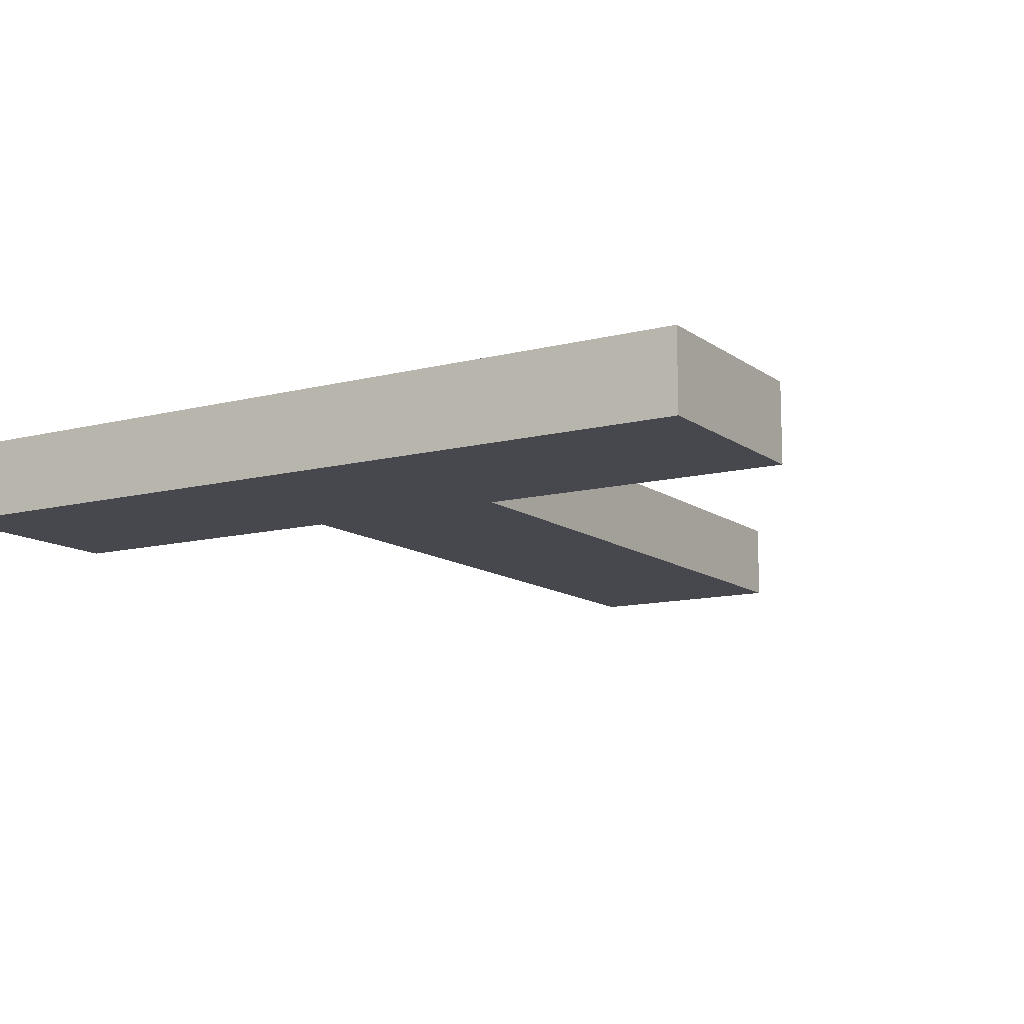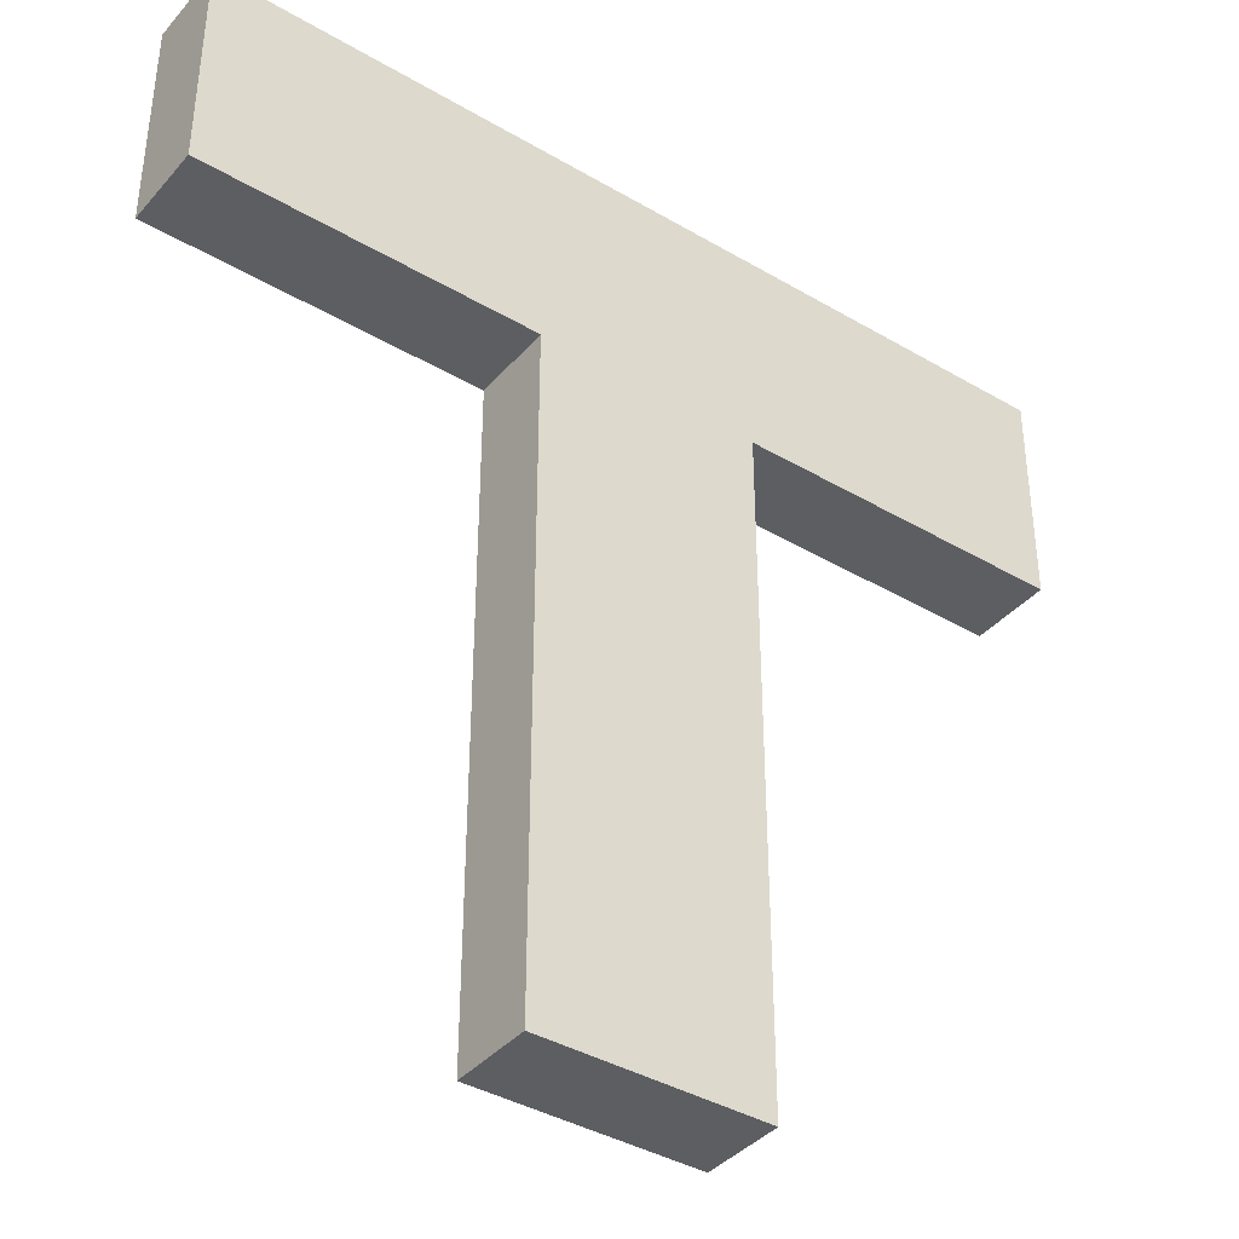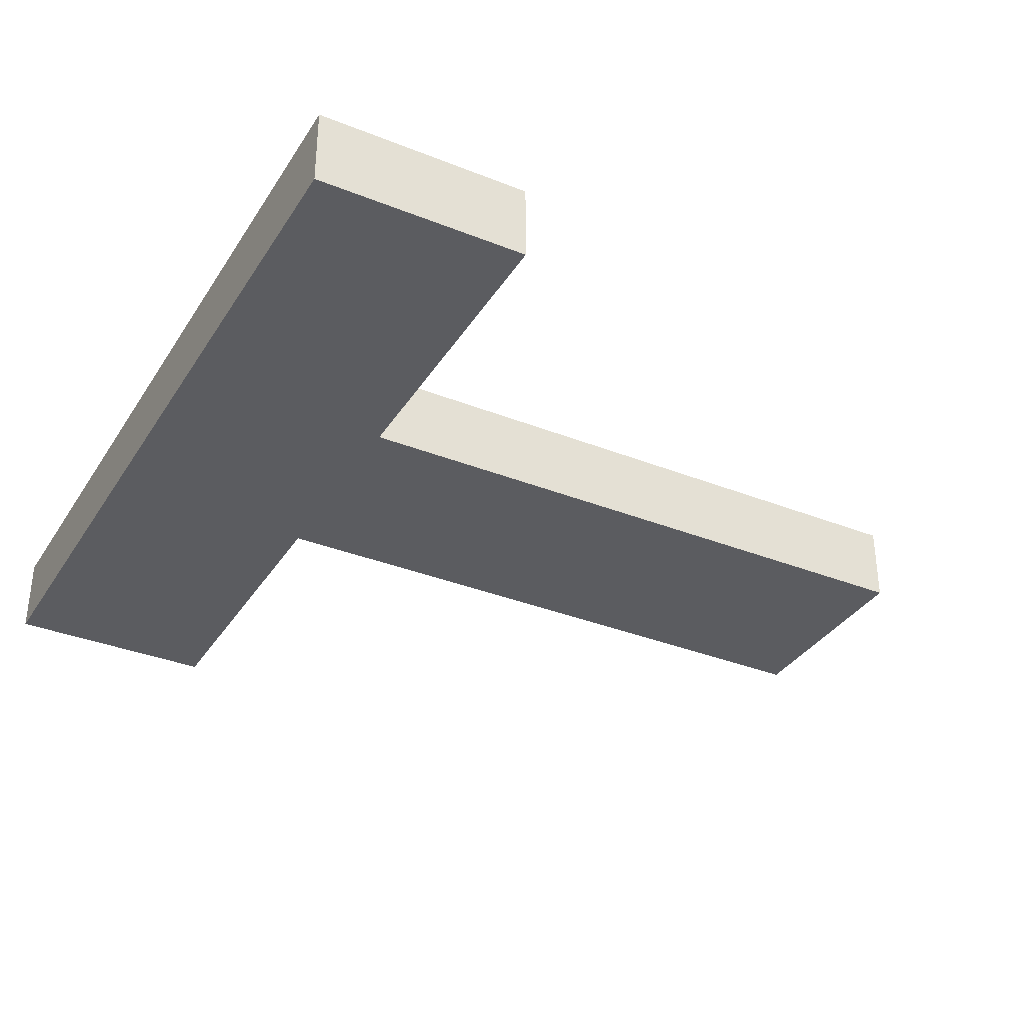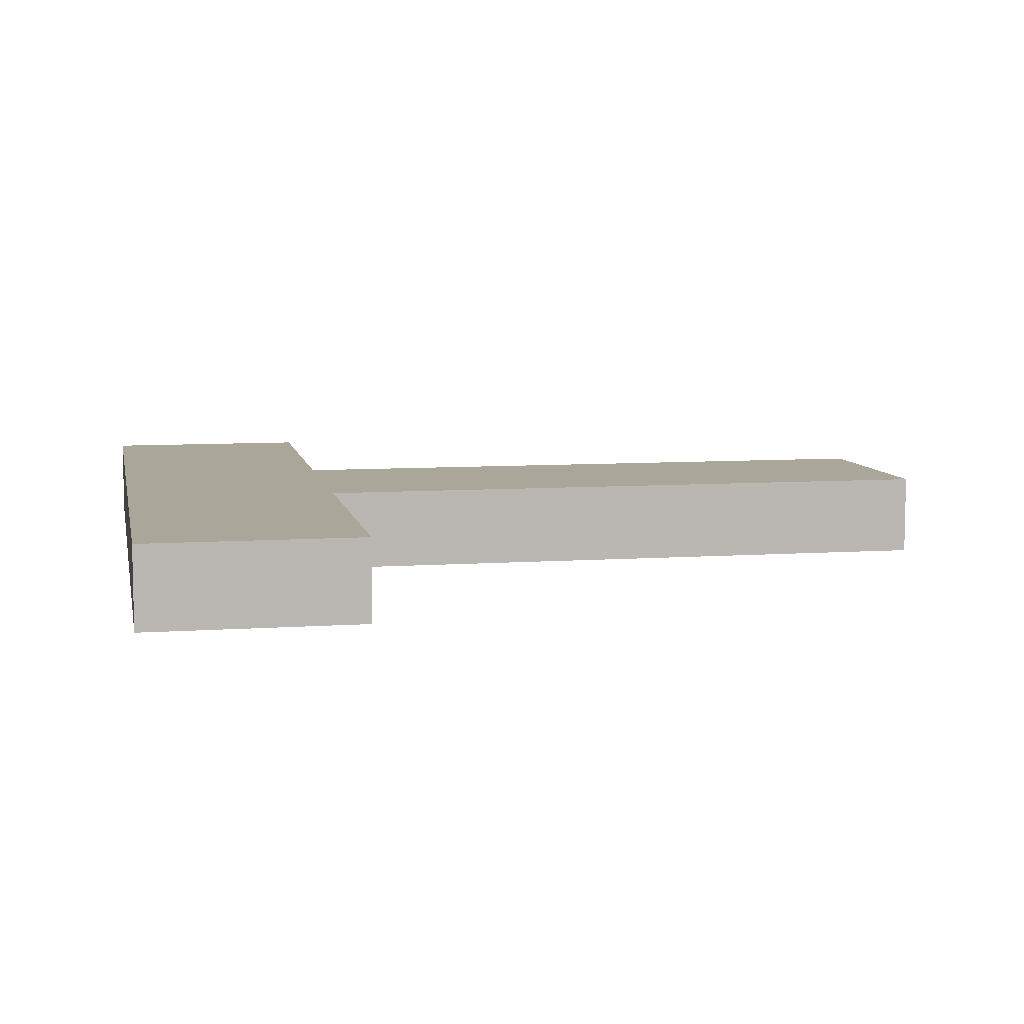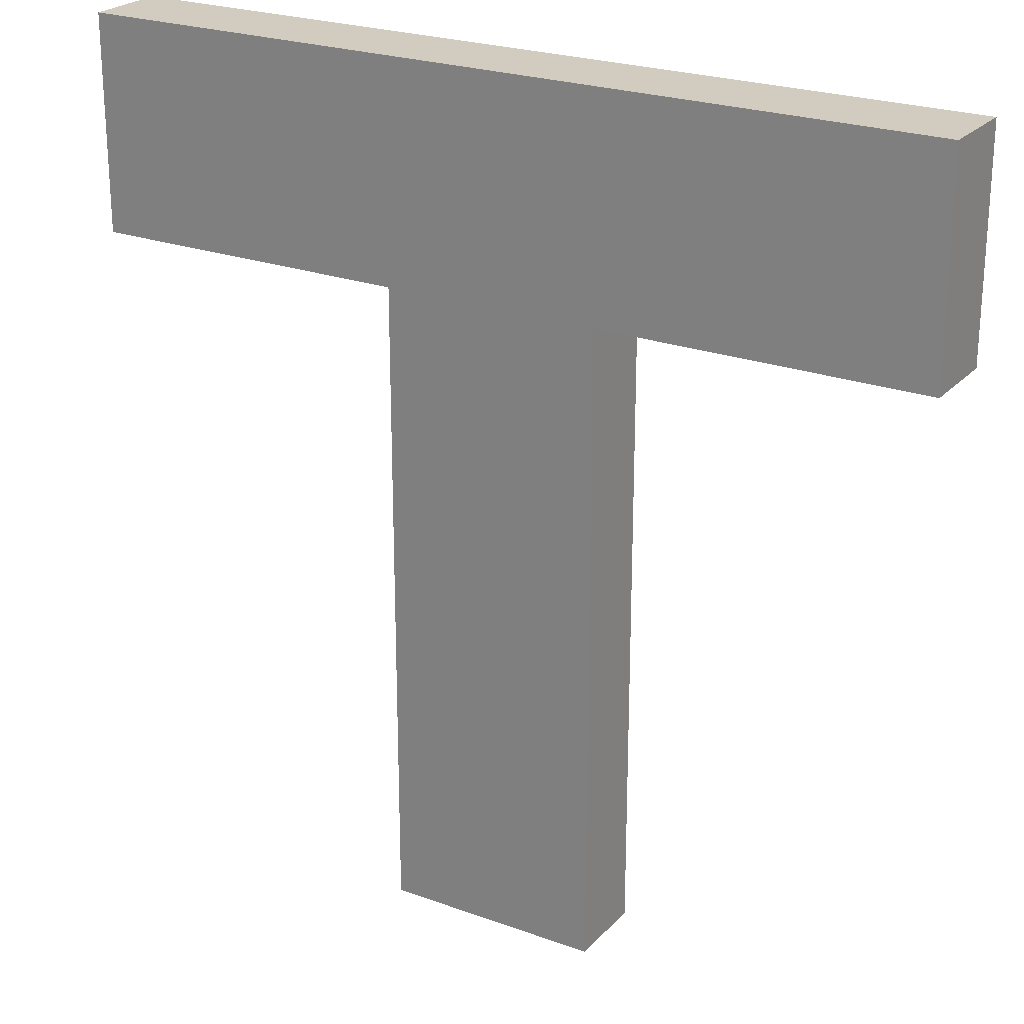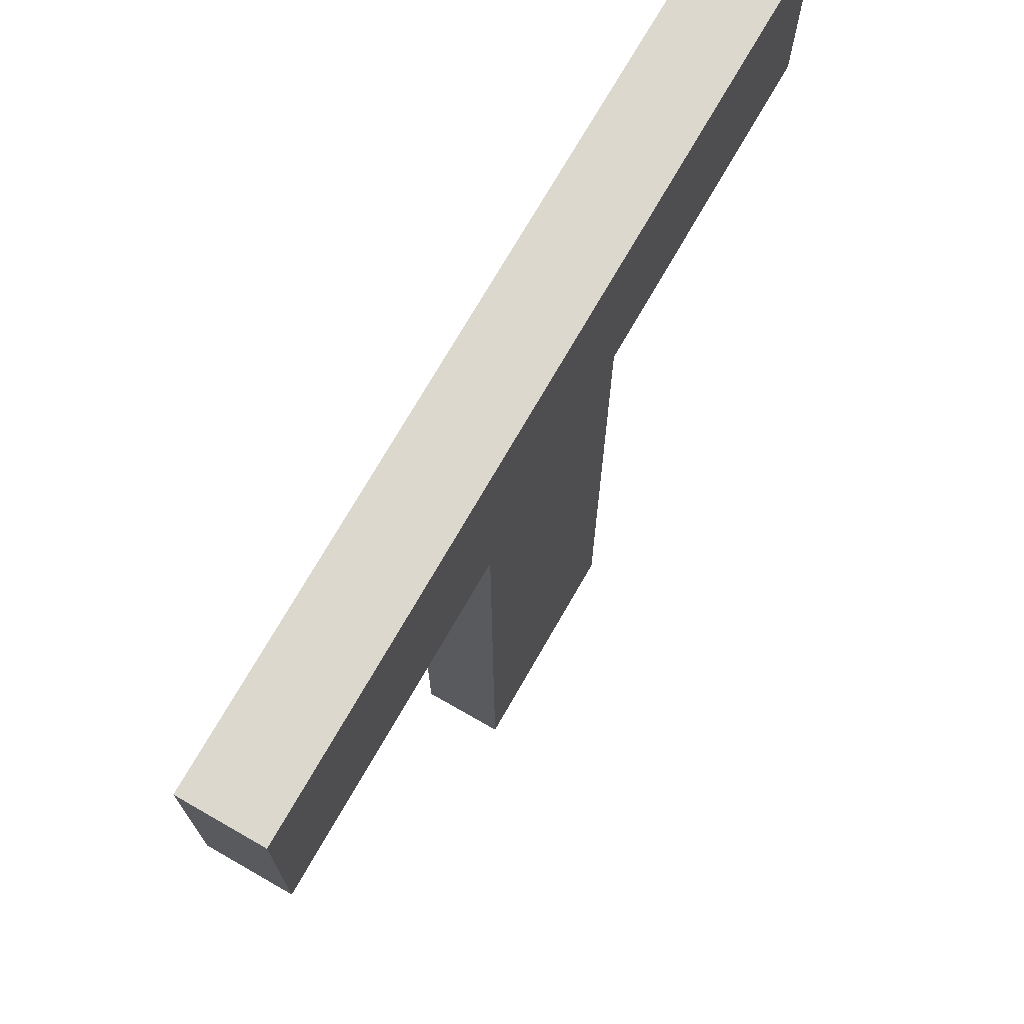
<metadata>
{"format":"obj","ext":"obj","renderer":"f3d","projection":"perspective","resolution":1024,"background":"white","views":[{"elev":-11.9,"azim":-148.5,"up":"+Z"},{"elev":-39.2,"azim":-36.3,"up":"+Y"},{"elev":-34.7,"azim":-118.1,"up":"+Z"},{"elev":7.8,"azim":-101.1,"up":"+Z"},{"elev":23.9,"azim":31.2,"up":"+Y"},{"elev":72.5,"azim":-60.2,"up":"+Y"}]}
</metadata>
<code>
o
v -1.6 0.8 0.1
v -1.6 0.8 -0.2
v -1.6 1.6 0.1
v -1.6 1.6 -0.2
v -0.4 -1.6 0.1
v -0.4 -1.6 -0.2
v -0.4 0.8 0.1
v -0.4 0.8 -0.2
v 0.4 -1.6 0.1
v 0.4 -1.6 -0.2
v 0.4 0.8 0.1
v 0.4 0.8 -0.2
v 1.6 0.8 0.1
v 1.6 0.8 -0.2
v 1.6 1.6 0.1
v 1.6 1.6 -0.2
v -1.6 0.8 0.1
v -1.6 1.6 0.1
v -0.4 -1.6 0.1
v -0.4 0.8 0.1
v 0.4 -1.6 0.1
v 0.4 0.8 0.1
v 1.6 0.8 0.1
v 1.6 1.6 0.1
v -1.6 0.8 -0.2
v -1.6 1.6 -0.2
v -0.4 -1.6 -0.2
v -0.4 0.8 -0.2
v 0.4 -1.6 -0.2
v 0.4 0.8 -0.2
v 1.6 0.8 -0.2
v 1.6 1.6 -0.2
v -0.4 -1.6 0.1
v 0.4 -1.6 0.1
v -0.4 -1.6 -0.2
v 0.4 -1.6 -0.2
v -1.6 0.8 0.1
v -0.4 0.8 0.1
v 0.4 0.8 0.1
v 1.6 0.8 0.1
v -1.6 0.8 -0.2
v -0.4 0.8 -0.2
v 0.4 0.8 -0.2
v 1.6 0.8 -0.2
v -1.6 1.6 0.1
v 1.6 1.6 0.1
v -1.6 1.6 -0.2
v 1.6 1.6 -0.2
f 3 2 1
f 4 2 3
f 7 6 5
f 8 6 7
f 9 10 11
f 11 10 12
f 13 14 15
f 15 14 16
f 20 18 17
f 21 20 19
f 22 18 20
f 22 20 21
f 23 18 22
f 24 18 23
f 25 26 28
f 27 28 29
f 28 26 30
f 29 28 30
f 30 26 31
f 31 26 32
f 35 34 33
f 36 34 35
f 41 38 37
f 42 38 41
f 43 40 39
f 44 40 43
f 45 46 47
f 47 46 48

</code>
